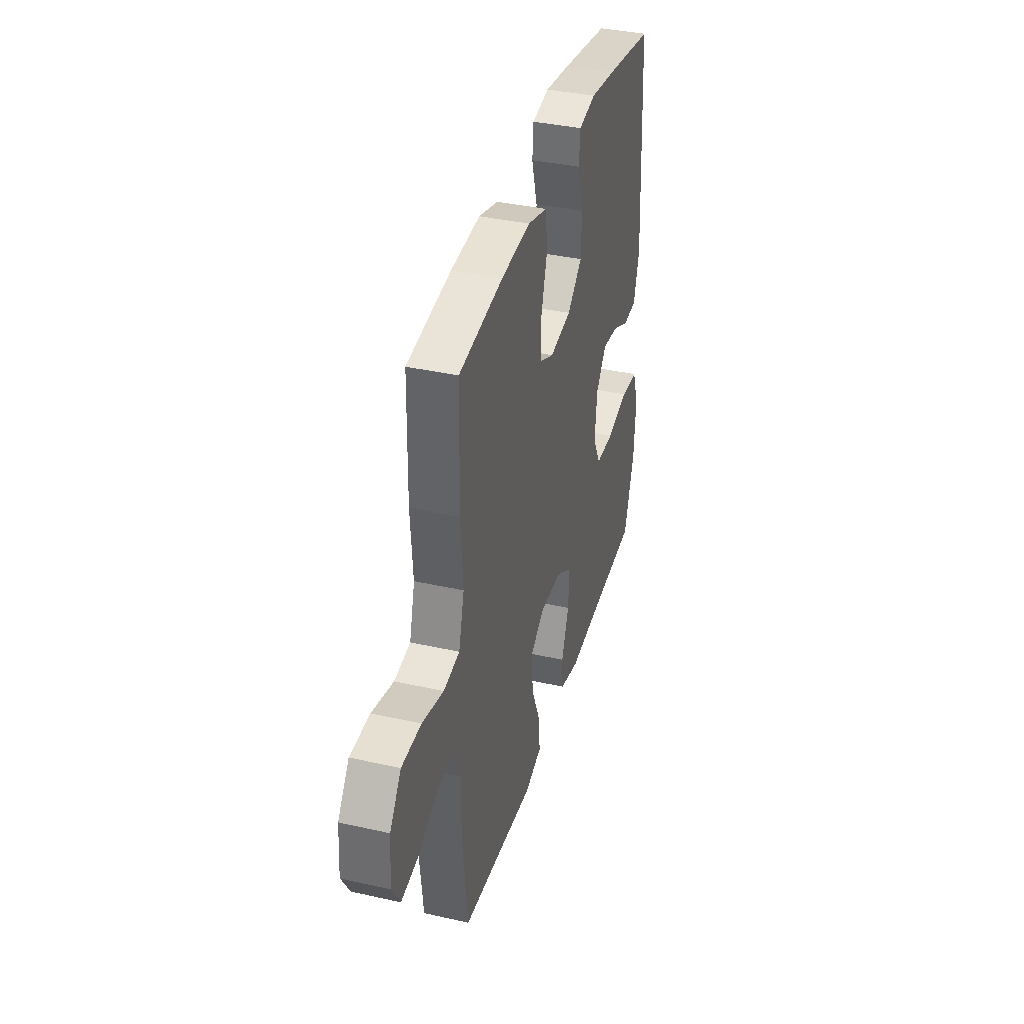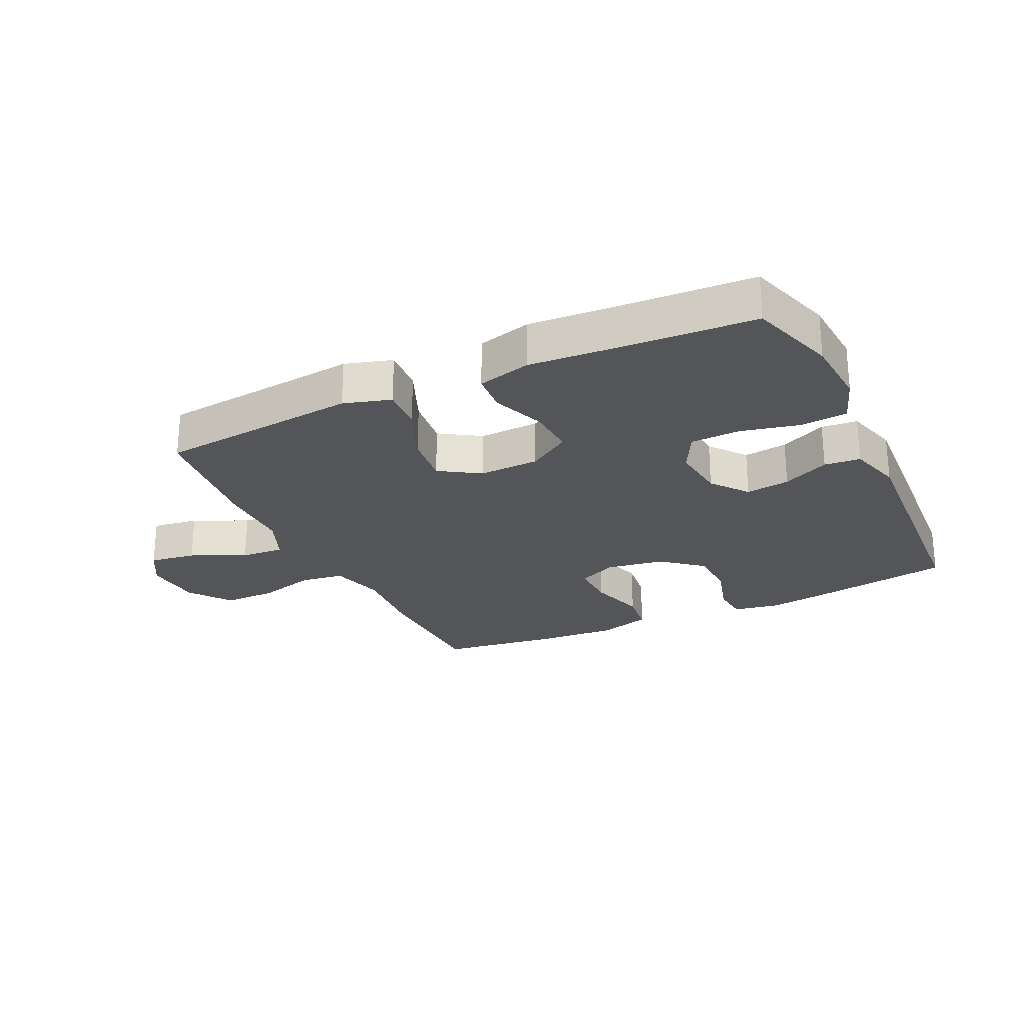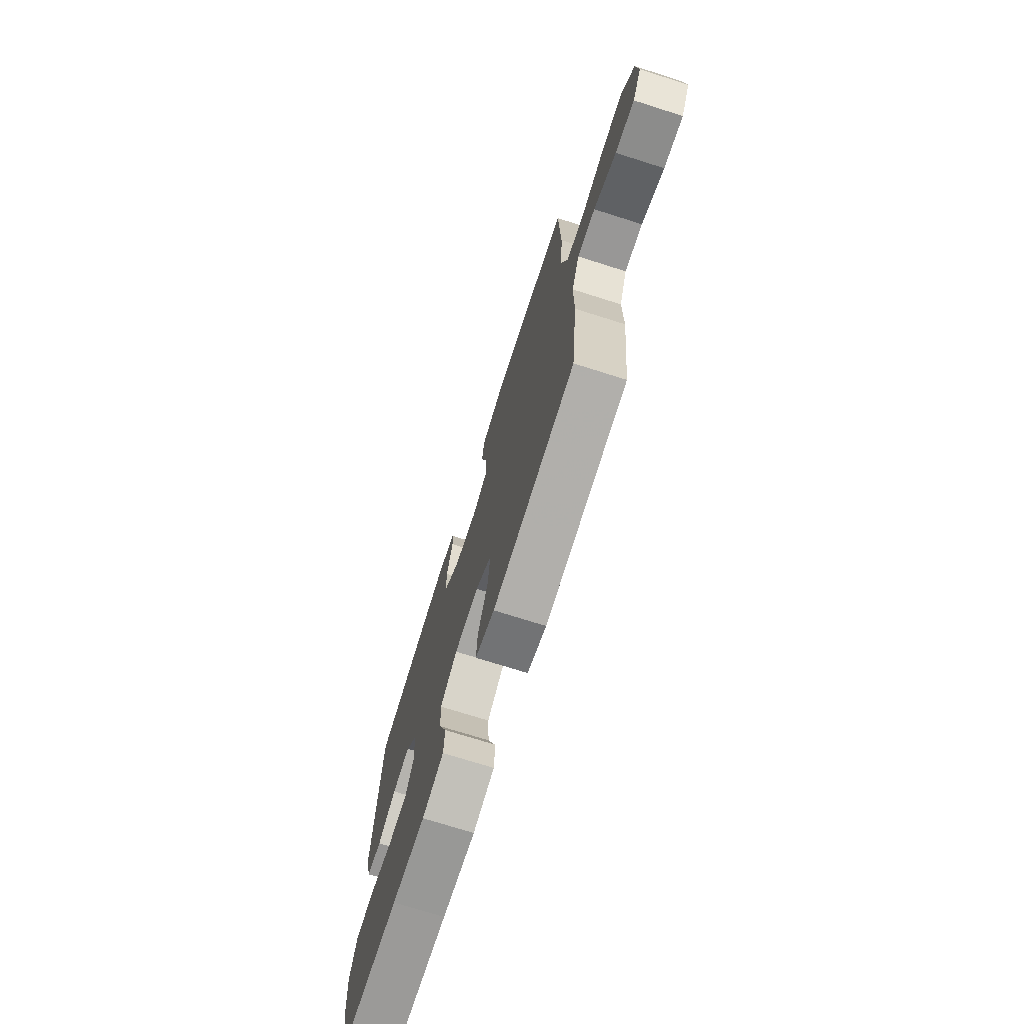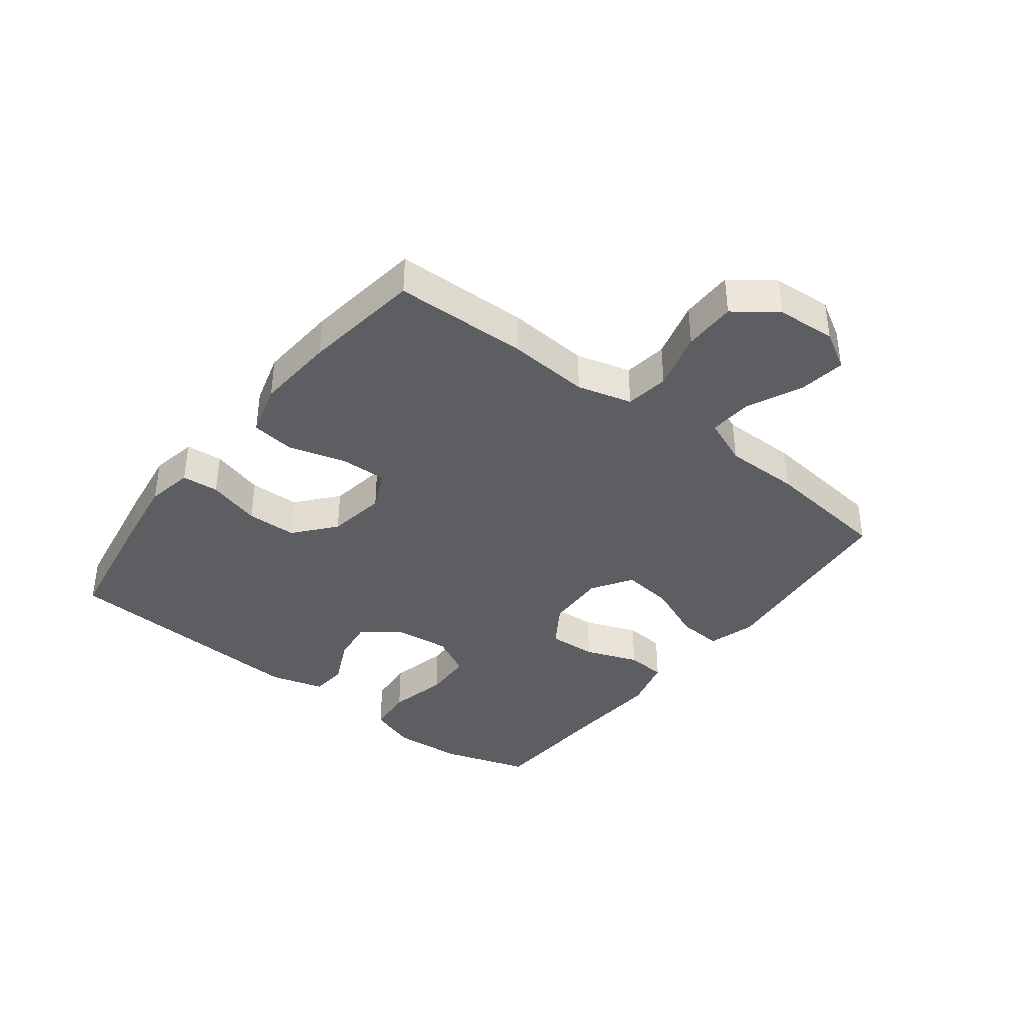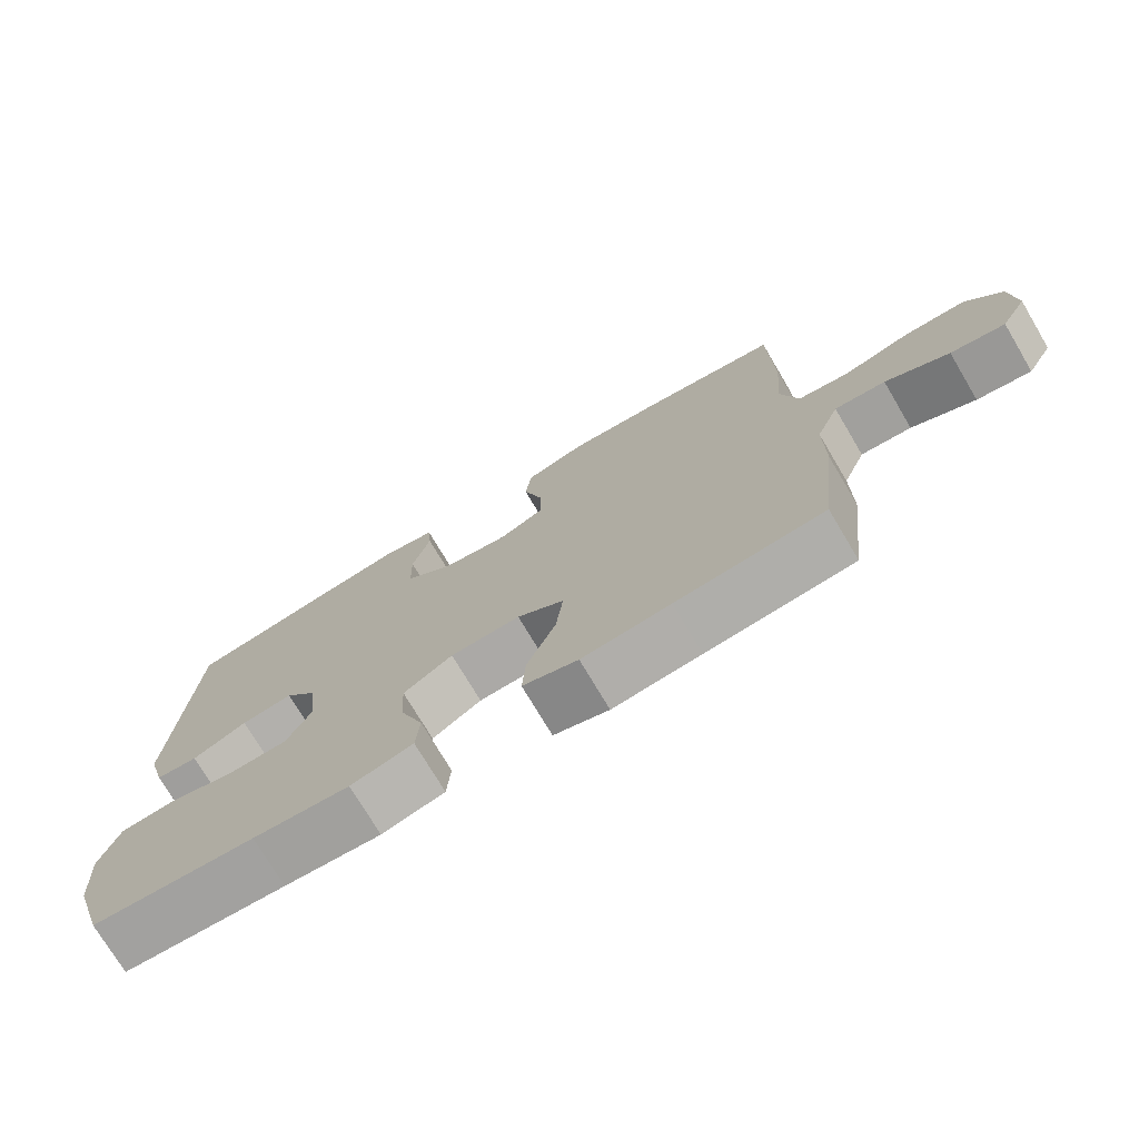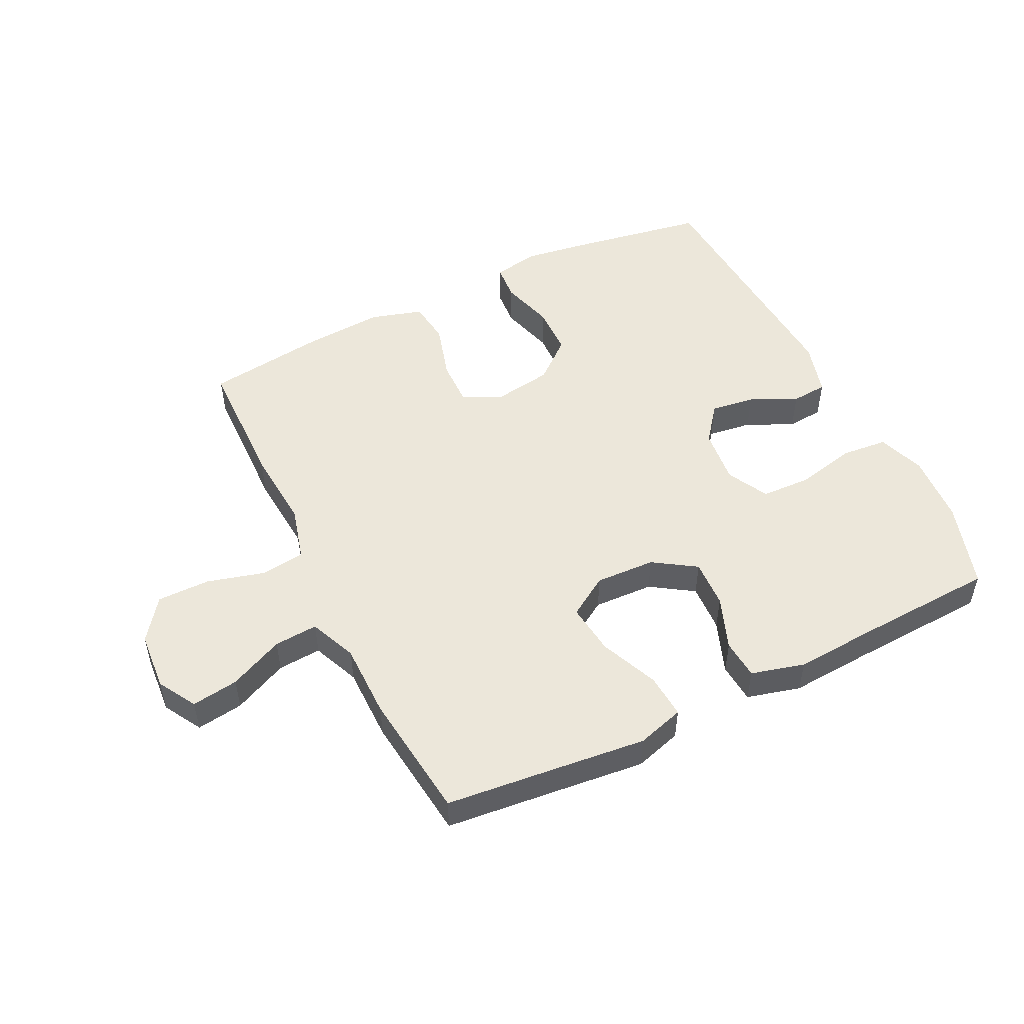
<metadata>
{"format":"obj","ext":"obj","renderer":"f3d","projection":"perspective","resolution":1024,"background":"white","views":[{"elev":37.6,"azim":106.0,"up":"+Z"},{"elev":-24.8,"azim":-154.6,"up":"+Y"},{"elev":-72.3,"azim":72.4,"up":"+Z"},{"elev":-38.6,"azim":52.3,"up":"+Y"},{"elev":-74.2,"azim":30.7,"up":"+Z"},{"elev":50.7,"azim":153.8,"up":"+Y"}]}
</metadata>
<code>
v 0.5 0.07 -0.5
v 0.294 0.07 -0.521
v 0.171 0.07 -0.534
v 0.094 0.07 -0.511
v 0.099 0.07 -0.439
v 0.139 0.07 -0.344
v 0.149 0.07 -0.26
v 0.083 0.07 -0.218
v -0.015 0.07 -0.222
v -0.084 0.07 -0.267
v -0.08 0.07 -0.346
v -0.047 0.07 -0.433
v -0.052 0.07 -0.498
v -0.139 0.07 -0.521
v -0.273 0.07 -0.512
v -0.5 0.07 -0.5
v -0.545 0.07 -0.358
v -0.553 0.07 -0.243
v -0.526 0.07 -0.166
v -0.45 0.07 -0.159
v -0.353 0.07 -0.181
v -0.272 0.07 -0.178
v -0.237 0.07 -0.111
v -0.247 0.07 -0.019
v -0.293 0.07 0.04
v -0.365 0.07 0.03
v -0.441 0.07 -0.006
v -0.5 0.07 -0.001
v -0.525 0.07 0.087
v -0.5 0.07 0.5
v -0.287 0.07 0.536
v -0.173 0.07 0.553
v -0.097 0.07 0.539
v -0.092 0.07 0.479
v -0.117 0.07 0.392
v -0.115 0.07 0.31
v -0.049 0.07 0.255
v 0.046 0.07 0.24
v 0.11 0.07 0.27
v 0.108 0.07 0.346
v 0.081 0.07 0.439
v 0.09 0.07 0.51
v 0.176 0.07 0.535
v 0.306 0.07 0.526
v 0.5 0.07 0.5
v 0.505 0.07 0.281
v 0.495 0.07 0.149
v 0.519 0.07 0.06
v 0.59 0.07 0.05
v 0.685 0.07 0.076
v 0.771 0.07 0.076
v 0.821 0.07 0.008
v 0.828 0.07 -0.088
v 0.792 0.07 -0.15
v 0.716 0.07 -0.139
v 0.627 0.07 -0.098
v 0.556 0.07 -0.093
v 0.524 0.07 -0.17
v 0.524 0.07 -0.292
v 0.5 0 -0.5
v 0.294 0 -0.521
v 0.171 0 -0.534
v 0.094 0 -0.511
v 0.099 0 -0.439
v 0.139 0 -0.344
v 0.149 0 -0.26
v 0.083 0 -0.218
v -0.015 0 -0.222
v -0.084 0 -0.267
v -0.08 0 -0.346
v -0.047 0 -0.433
v -0.052 0 -0.498
v -0.139 0 -0.521
v -0.273 0 -0.512
v -0.5 0 -0.5
v -0.545 0 -0.358
v -0.553 0 -0.243
v -0.526 0 -0.166
v -0.45 0 -0.159
v -0.353 0 -0.181
v -0.272 0 -0.178
v -0.237 0 -0.111
v -0.247 0 -0.019
v -0.293 0 0.04
v -0.365 0 0.03
v -0.441 0 -0.006
v -0.5 0 -0.001
v -0.525 0 0.087
v -0.5 0 0.5
v -0.287 0 0.536
v -0.173 0 0.553
v -0.097 0 0.539
v -0.092 0 0.479
v -0.117 0 0.392
v -0.115 0 0.31
v -0.049 0 0.255
v 0.046 0 0.24
v 0.11 0 0.27
v 0.108 0 0.346
v 0.081 0 0.439
v 0.09 0 0.51
v 0.176 0 0.535
v 0.306 0 0.526
v 0.5 0 0.5
v 0.505 0 0.281
v 0.495 0 0.149
v 0.519 0 0.06
v 0.59 0 0.05
v 0.685 0 0.076
v 0.771 0 0.076
v 0.821 0 0.008
v 0.828 0 -0.088
v 0.792 0 -0.15
v 0.716 0 -0.139
v 0.627 0 -0.098
v 0.556 0 -0.093
v 0.524 0 -0.17
v 0.524 0 -0.292
f 58 59 1 2
f 4 5 6
f 3 4 6
f 2 3 6
f 58 2 6
f 57 58 6
f 54 55 56
f 53 54 56
f 52 53 56
f 51 52 56
f 50 51 56
f 49 50 56
f 48 49 56 57
f 57 6 7
f 48 57 7
f 47 48 7
f 45 46 47
f 44 45 47
f 43 44 47
f 42 43 47
f 41 42 47
f 40 41 47
f 39 40 47 7
f 33 34 35
f 32 33 35
f 31 32 35
f 30 31 35
f 29 30 35
f 28 29 35
f 27 28 35
f 26 27 35
f 25 26 35 36
f 24 25 36 37
f 19 20 21
f 18 19 21
f 17 18 21
f 16 17 21
f 15 16 21
f 15 21 22
f 14 15 22
f 13 14 22
f 12 13 22
f 11 12 22
f 10 11 22 23
f 38 39 7 8
f 24 37 38
f 23 24 38
f 10 23 38
f 9 10 38
f 8 9 38
f 61 60 118 117
f 65 64 63
f 65 63 62
f 65 62 61
f 65 61 117
f 65 117 116
f 115 114 113
f 115 113 112
f 115 112 111
f 115 111 110
f 115 110 109
f 115 109 108
f 116 115 108 107
f 66 65 116
f 66 116 107
f 66 107 106
f 106 105 104
f 106 104 103
f 106 103 102
f 106 102 101
f 106 101 100
f 106 100 99
f 66 106 99 98
f 94 93 92
f 94 92 91
f 94 91 90
f 94 90 89
f 94 89 88
f 94 88 87
f 94 87 86
f 94 86 85
f 95 94 85 84
f 96 95 84 83
f 80 79 78
f 80 78 77
f 80 77 76
f 80 76 75
f 80 75 74
f 81 80 74
f 81 74 73
f 81 73 72
f 81 72 71
f 81 71 70
f 82 81 70 69
f 67 66 98 97
f 97 96 83
f 97 83 82
f 97 82 69
f 97 69 68
f 97 68 67
f 1 60 61 2
f 2 61 62 3
f 3 62 63 4
f 4 63 64 5
f 5 64 65 6
f 6 65 66 7
f 7 66 67 8
f 8 67 68 9
f 9 68 69 10
f 10 69 70 11
f 11 70 71 12
f 12 71 72 13
f 13 72 73 14
f 14 73 74 15
f 15 74 75 16
f 16 75 76 17
f 17 76 77 18
f 18 77 78 19
f 19 78 79 20
f 20 79 80 21
f 21 80 81 22
f 22 81 82 23
f 23 82 83 24
f 24 83 84 25
f 25 84 85 26
f 26 85 86 27
f 27 86 87 28
f 28 87 88 29
f 29 88 89 30
f 30 89 90 31
f 31 90 91 32
f 32 91 92 33
f 33 92 93 34
f 34 93 94 35
f 35 94 95 36
f 36 95 96 37
f 37 96 97 38
f 38 97 98 39
f 39 98 99 40
f 40 99 100 41
f 41 100 101 42
f 42 101 102 43
f 43 102 103 44
f 44 103 104 45
f 45 104 105 46
f 46 105 106 47
f 47 106 107 48
f 48 107 108 49
f 49 108 109 50
f 50 109 110 51
f 51 110 111 52
f 52 111 112 53
f 53 112 113 54
f 54 113 114 55
f 55 114 115 56
f 56 115 116 57
f 57 116 117 58
f 58 117 118 59
f 59 118 60 1

</code>
